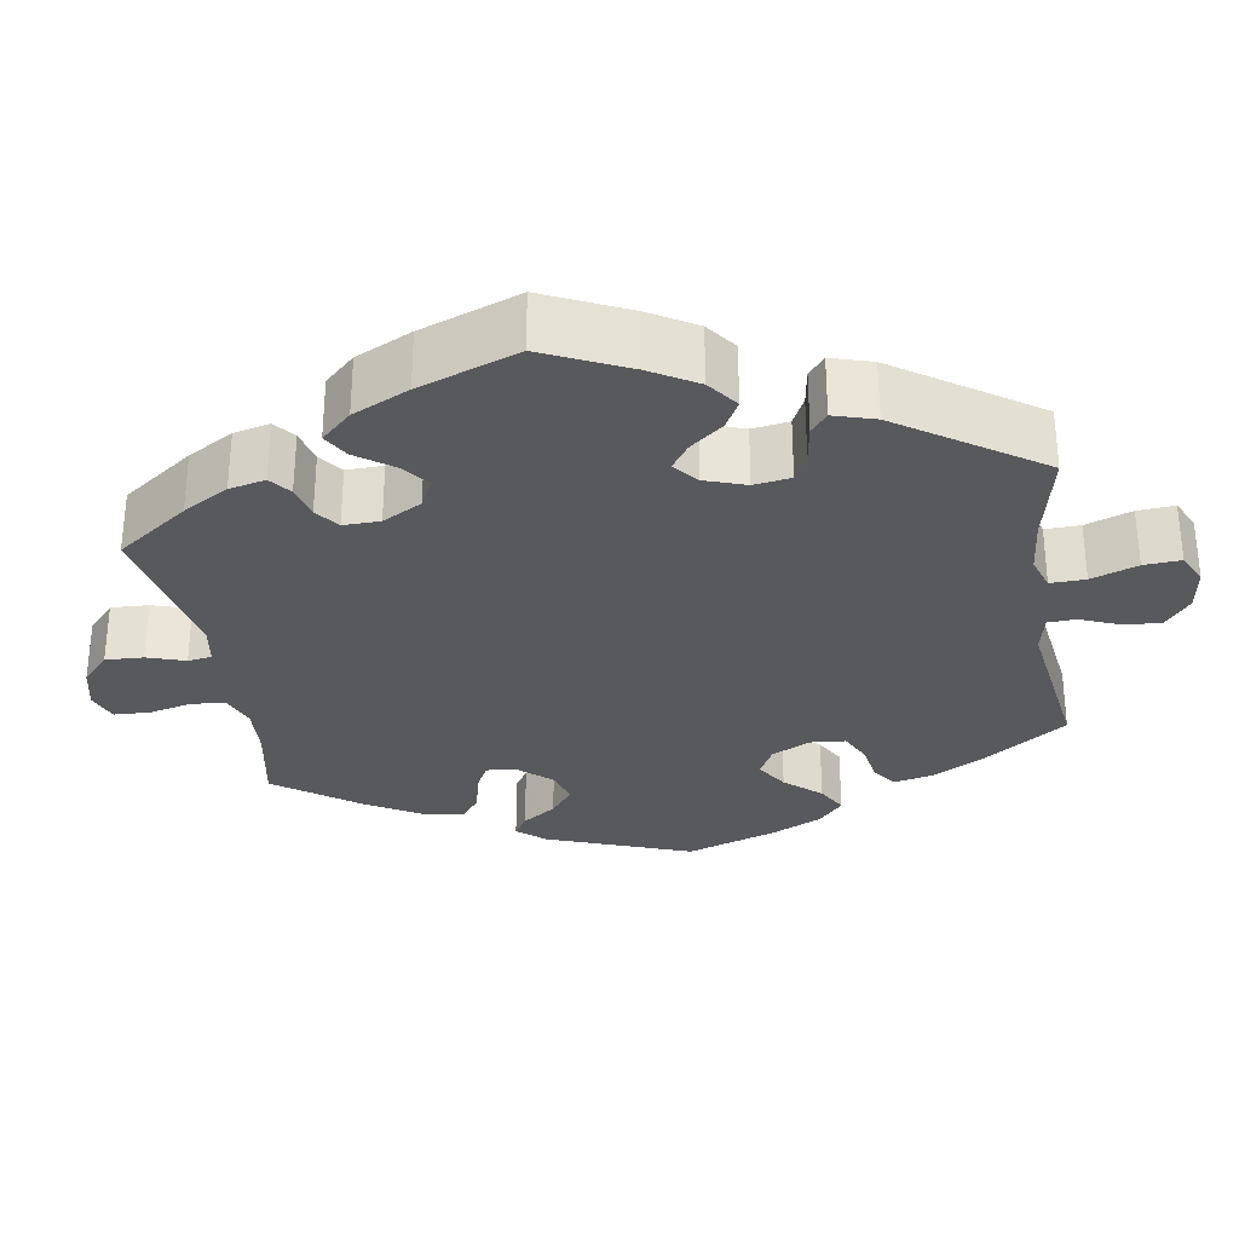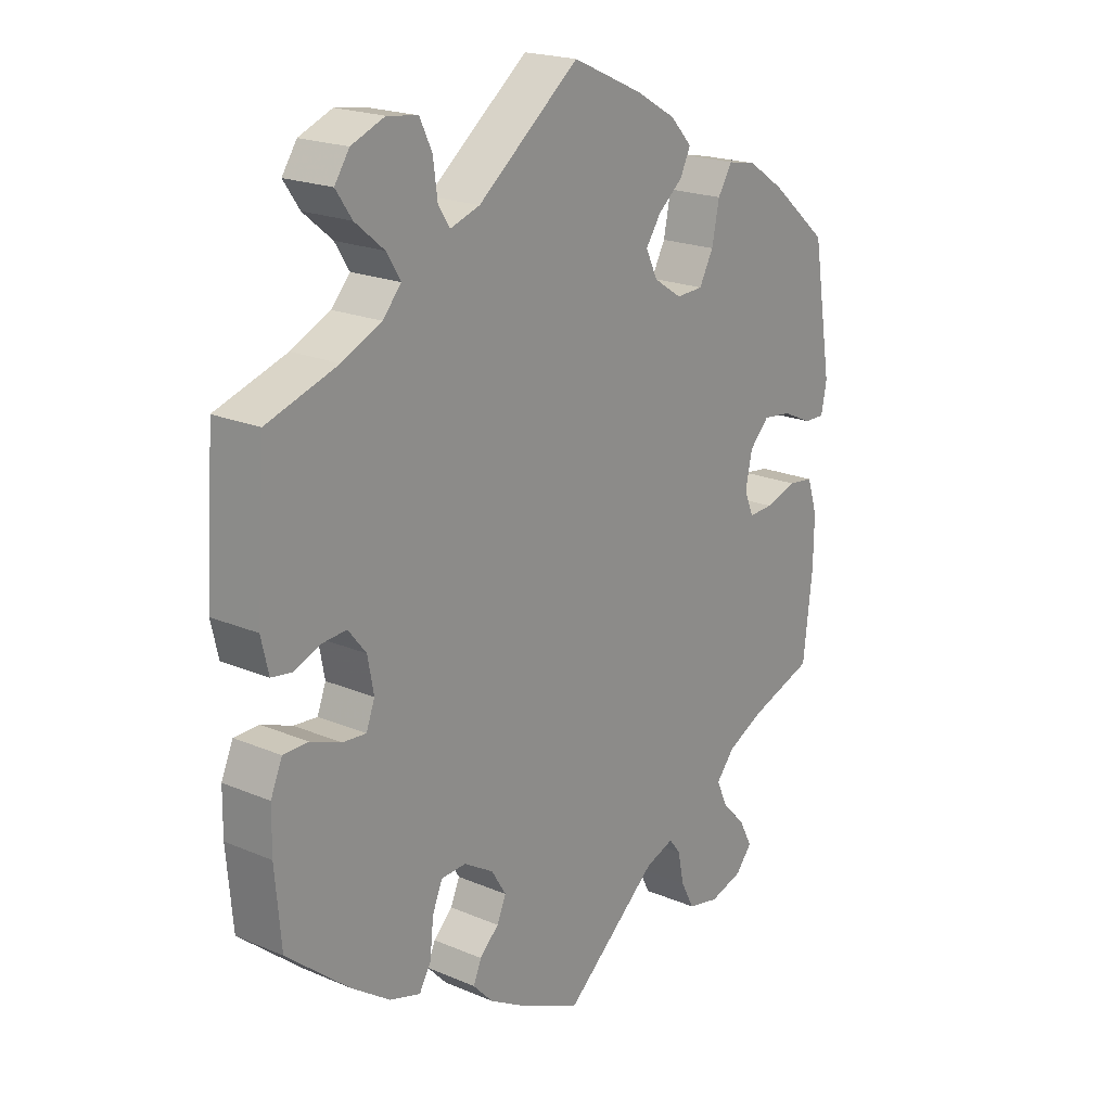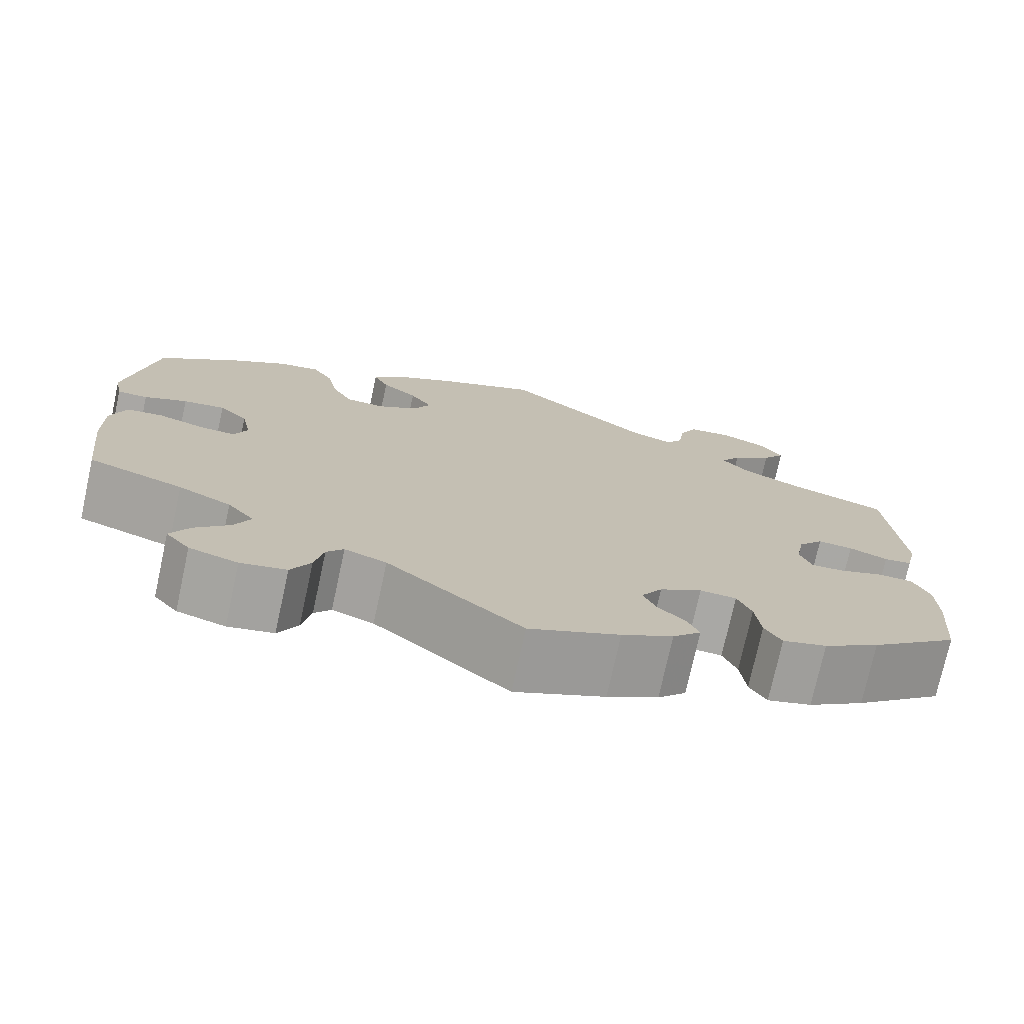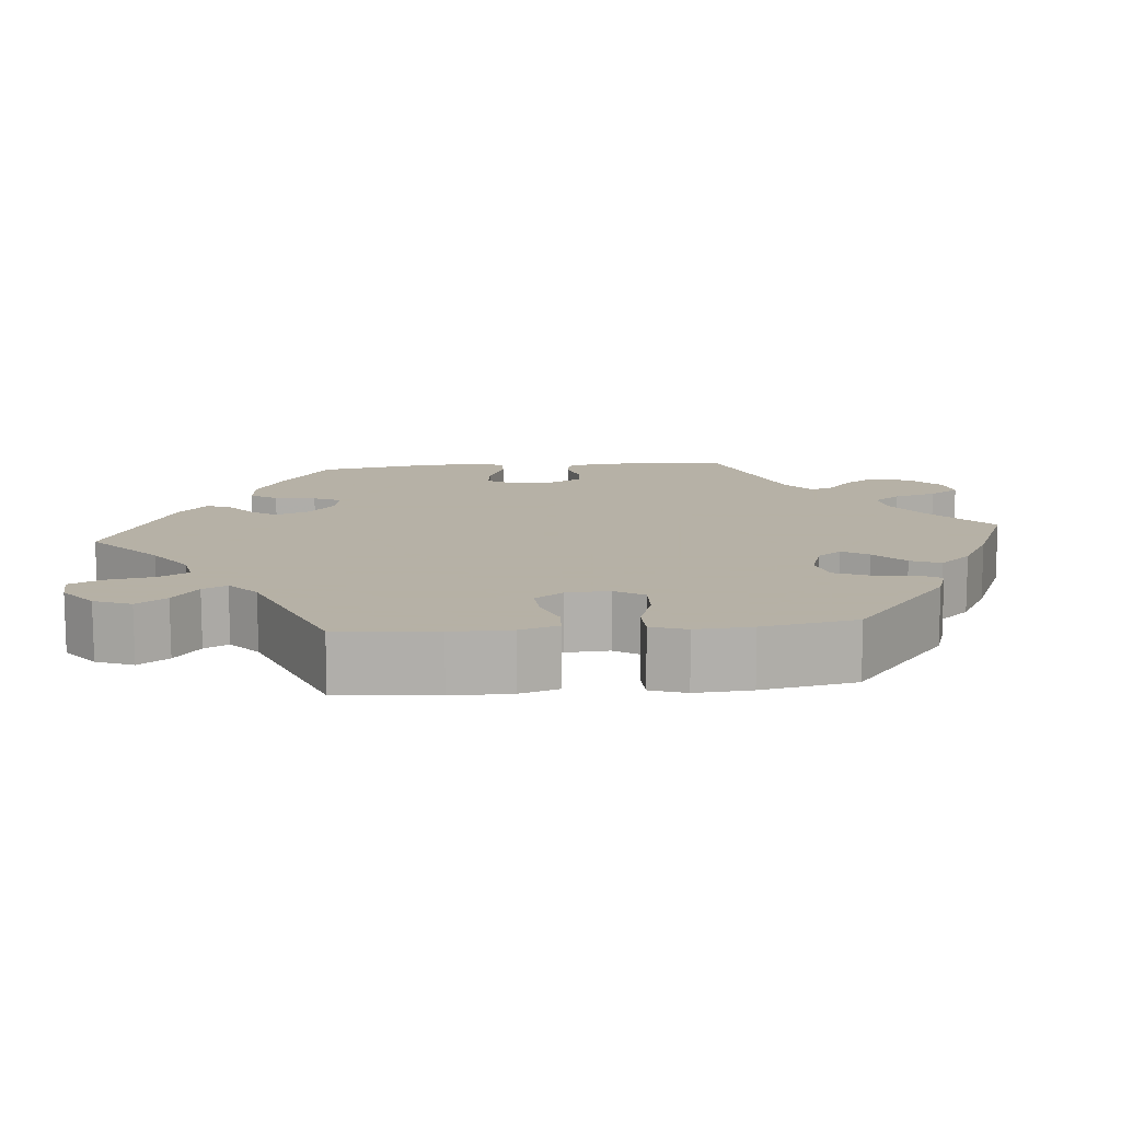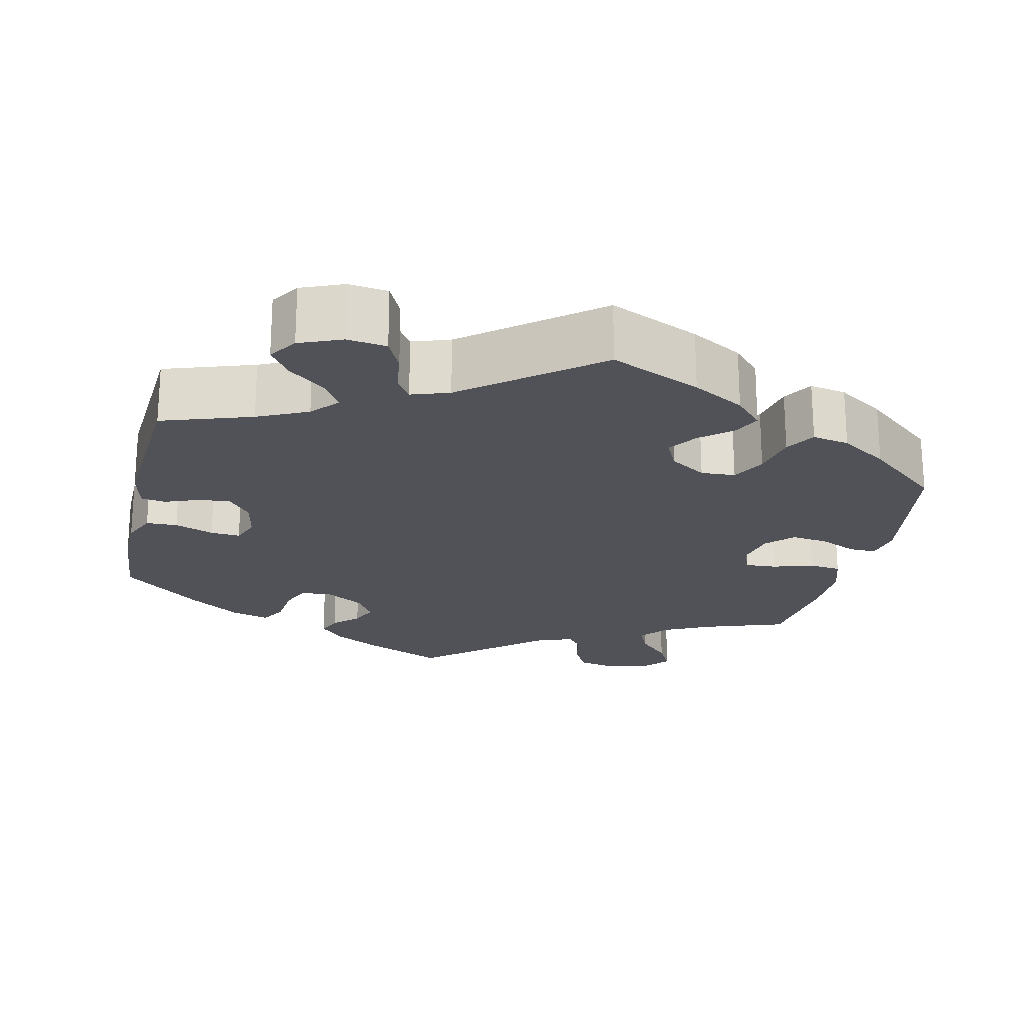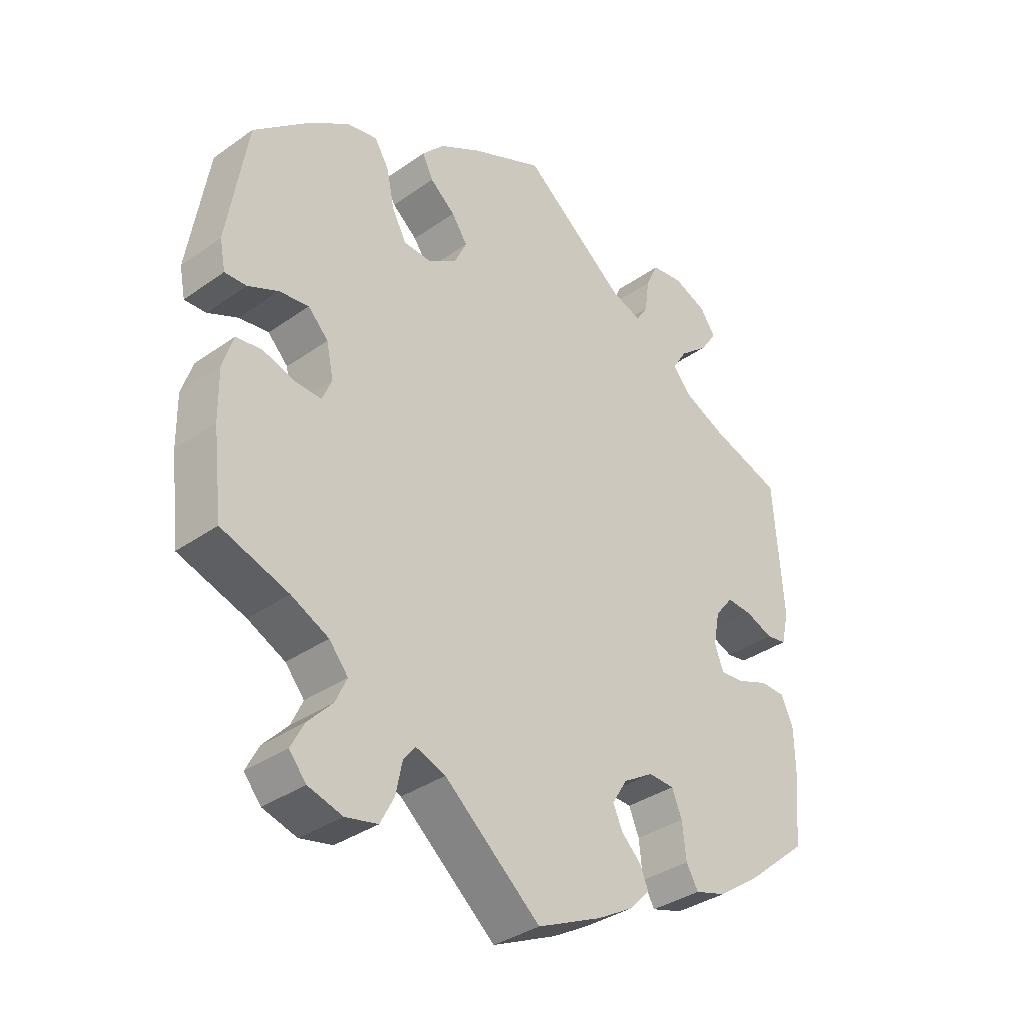
<metadata>
{"format":"obj","ext":"obj","renderer":"f3d","projection":"perspective","resolution":1024,"background":"white","views":[{"elev":-29.8,"azim":-110.8,"up":"+Y"},{"elev":20.3,"azim":-52.2,"up":"+Z"},{"elev":-74.9,"azim":167.7,"up":"+Z"},{"elev":12.1,"azim":24.6,"up":"+Y"},{"elev":-21.5,"azim":-12.6,"up":"+Y"},{"elev":-35.3,"azim":133.1,"up":"+Z"}]}
</metadata>
<code>
v 0.114 0.07 0.526
v 0.18 0.07 0.488
v 0.215 0.07 0.45
v 0.198 0.07 0.415
v 0.158 0.07 0.382
v 0.133 0.07 0.345
v 0.152 0.07 0.305
v 0.198 0.07 0.275
v 0.242 0.07 0.277
v 0.265 0.07 0.32
v 0.277 0.07 0.379
v 0.3 0.07 0.417
v 0.347 0.07 0.408
v 0.407 0.07 0.368
v 0.5 0.07 0.289
v 0.532 0.07 0.096
v 0.523 0.07 0.05
v 0.489 0.07 0.051
v 0.441 0.07 0.073
v 0.394 0.07 0.079
v 0.362 0.07 0.046
v 0.351 0.07 -0.007
v 0.366 0.07 -0.043
v 0.406 0.07 -0.041
v 0.458 0.07 -0.025
v 0.499 0.07 -0.03
v 0.516 0.07 -0.082
v 0.515 0.07 -0.16
v 0.5 0.07 -0.289
v 0.394 0.07 -0.325
v 0.335 0.07 -0.354
v 0.305 0.07 -0.39
v 0.323 0.07 -0.429
v 0.362 0.07 -0.47
v 0.383 0.07 -0.51
v 0.356 0.07 -0.542
v 0.302 0.07 -0.558
v 0.251 0.07 -0.547
v 0.229 0.07 -0.505
v 0.219 0.07 -0.456
v 0.2 0.07 -0.432
v 0.153 0.07 -0.449
v 0.001 0.07 -0.578
v -0.101 0.07 -0.532
v -0.159 0.07 -0.499
v -0.191 0.07 -0.465
v -0.178 0.07 -0.434
v -0.147 0.07 -0.404
v -0.132 0.07 -0.37
v -0.156 0.07 -0.331
v -0.204 0.07 -0.302
v -0.245 0.07 -0.304
v -0.261 0.07 -0.343
v -0.267 0.07 -0.399
v -0.286 0.07 -0.432
v -0.336 0.07 -0.417
v -0.4 0.07 -0.373
v -0.501 0.07 -0.289
v -0.511 0.07 -0.174
v -0.51 0.07 -0.107
v -0.491 0.07 -0.063
v -0.451 0.07 -0.062
v -0.401 0.07 -0.081
v -0.363 0.07 -0.084
v -0.349 0.07 -0.047
v -0.359 0.07 0.006
v -0.388 0.07 0.042
v -0.428 0.07 0.039
v -0.472 0.07 0.022
v -0.504 0.07 0.027
v -0.516 0.07 0.079
v -0.501 0.07 0.289
v -0.386 0.07 0.327
v -0.322 0.07 0.357
v -0.292 0.07 0.391
v -0.315 0.07 0.428
v -0.362 0.07 0.467
v -0.388 0.07 0.505
v -0.364 0.07 0.541
v -0.31 0.07 0.563
v -0.26 0.07 0.556
v -0.24 0.07 0.514
v -0.233 0.07 0.461
v -0.214 0.07 0.432
v -0.166 0.07 0.448
v -0.001 0.07 0.578
v 0.114 0 0.526
v 0.18 0 0.488
v 0.215 0 0.45
v 0.198 0 0.415
v 0.158 0 0.382
v 0.133 0 0.345
v 0.152 0 0.305
v 0.198 0 0.275
v 0.242 0 0.277
v 0.265 0 0.32
v 0.277 0 0.379
v 0.3 0 0.417
v 0.347 0 0.408
v 0.407 0 0.368
v 0.5 0 0.289
v 0.532 0 0.096
v 0.523 0 0.05
v 0.489 0 0.051
v 0.441 0 0.073
v 0.394 0 0.079
v 0.362 0 0.046
v 0.351 0 -0.007
v 0.366 0 -0.043
v 0.406 0 -0.041
v 0.458 0 -0.025
v 0.499 0 -0.03
v 0.516 0 -0.082
v 0.515 0 -0.16
v 0.5 0 -0.289
v 0.394 0 -0.325
v 0.335 0 -0.354
v 0.305 0 -0.39
v 0.323 0 -0.429
v 0.362 0 -0.47
v 0.383 0 -0.51
v 0.356 0 -0.542
v 0.302 0 -0.558
v 0.251 0 -0.547
v 0.229 0 -0.505
v 0.219 0 -0.456
v 0.2 0 -0.432
v 0.153 0 -0.449
v 0.001 0 -0.578
v -0.101 0 -0.532
v -0.159 0 -0.499
v -0.191 0 -0.465
v -0.178 0 -0.434
v -0.147 0 -0.404
v -0.132 0 -0.37
v -0.156 0 -0.331
v -0.204 0 -0.302
v -0.245 0 -0.304
v -0.261 0 -0.343
v -0.267 0 -0.399
v -0.286 0 -0.432
v -0.336 0 -0.417
v -0.4 0 -0.373
v -0.501 0 -0.289
v -0.511 0 -0.174
v -0.51 0 -0.107
v -0.491 0 -0.063
v -0.451 0 -0.062
v -0.401 0 -0.081
v -0.363 0 -0.084
v -0.349 0 -0.047
v -0.359 0 0.006
v -0.388 0 0.042
v -0.428 0 0.039
v -0.472 0 0.022
v -0.504 0 0.027
v -0.516 0 0.079
v -0.501 0 0.289
v -0.386 0 0.327
v -0.322 0 0.357
v -0.292 0 0.391
v -0.315 0 0.428
v -0.362 0 0.467
v -0.388 0 0.505
v -0.364 0 0.541
v -0.31 0 0.563
v -0.26 0 0.556
v -0.24 0 0.514
v -0.233 0 0.461
v -0.214 0 0.432
v -0.166 0 0.448
v -0.001 0 0.578
f 85 86 1 2
f 84 85 2 3
f 80 81 82 83
f 80 83 84
f 79 80 84
f 76 77 78 79
f 75 76 79 84
f 74 75 84 3
f 70 71 72 73
f 68 69 70 73
f 67 68 73 74
f 66 67 74 3
f 60 61 62 63
f 60 63 64
f 59 60 64
f 58 59 64
f 57 58 64
f 56 57 64 65
f 53 54 55 56
f 52 53 56 65
f 45 46 47 48
f 45 48 49
f 42 43 44 45
f 41 42 45 49
f 37 38 39 40
f 37 40 41
f 36 37 41
f 33 34 35 36
f 32 33 36 41
f 31 32 41 49
f 27 28 29 30
f 24 25 26 27
f 23 24 27 30
f 22 23 30 31
f 16 17 18 19
f 16 19 20
f 15 16 20
f 14 15 20 21
f 10 11 12 13
f 9 10 13 14
f 66 3 4 5
f 66 5 6
f 51 52 65 66
f 50 51 66 6
f 22 31 49 50
f 9 14 21 22
f 8 9 22 50
f 7 8 50
f 6 7 50
f 88 87 172 171
f 89 88 171 170
f 169 168 167 166
f 170 169 166
f 170 166 165
f 165 164 163 162
f 170 165 162 161
f 89 170 161 160
f 159 158 157 156
f 159 156 155 154
f 160 159 154 153
f 89 160 153 152
f 149 148 147 146
f 150 149 146
f 150 146 145
f 150 145 144
f 150 144 143
f 151 150 143 142
f 142 141 140 139
f 151 142 139 138
f 134 133 132 131
f 135 134 131
f 131 130 129 128
f 135 131 128 127
f 126 125 124 123
f 127 126 123
f 127 123 122
f 122 121 120 119
f 127 122 119 118
f 135 127 118 117
f 116 115 114 113
f 113 112 111 110
f 116 113 110 109
f 117 116 109 108
f 105 104 103 102
f 106 105 102
f 106 102 101
f 107 106 101 100
f 99 98 97 96
f 100 99 96 95
f 91 90 89 152
f 92 91 152
f 152 151 138 137
f 92 152 137 136
f 136 135 117 108
f 108 107 100 95
f 136 108 95 94
f 136 94 93
f 136 93 92
f 1 87 88 2
f 2 88 89 3
f 3 89 90 4
f 4 90 91 5
f 5 91 92 6
f 6 92 93 7
f 7 93 94 8
f 8 94 95 9
f 9 95 96 10
f 10 96 97 11
f 11 97 98 12
f 12 98 99 13
f 13 99 100 14
f 14 100 101 15
f 15 101 102 16
f 16 102 103 17
f 17 103 104 18
f 18 104 105 19
f 19 105 106 20
f 20 106 107 21
f 21 107 108 22
f 22 108 109 23
f 23 109 110 24
f 24 110 111 25
f 25 111 112 26
f 26 112 113 27
f 27 113 114 28
f 28 114 115 29
f 29 115 116 30
f 30 116 117 31
f 31 117 118 32
f 32 118 119 33
f 33 119 120 34
f 34 120 121 35
f 35 121 122 36
f 36 122 123 37
f 37 123 124 38
f 38 124 125 39
f 39 125 126 40
f 40 126 127 41
f 41 127 128 42
f 42 128 129 43
f 43 129 130 44
f 44 130 131 45
f 45 131 132 46
f 46 132 133 47
f 47 133 134 48
f 48 134 135 49
f 49 135 136 50
f 50 136 137 51
f 51 137 138 52
f 52 138 139 53
f 53 139 140 54
f 54 140 141 55
f 55 141 142 56
f 56 142 143 57
f 57 143 144 58
f 58 144 145 59
f 59 145 146 60
f 60 146 147 61
f 61 147 148 62
f 62 148 149 63
f 63 149 150 64
f 64 150 151 65
f 65 151 152 66
f 66 152 153 67
f 67 153 154 68
f 68 154 155 69
f 69 155 156 70
f 70 156 157 71
f 71 157 158 72
f 72 158 159 73
f 73 159 160 74
f 74 160 161 75
f 75 161 162 76
f 76 162 163 77
f 77 163 164 78
f 78 164 165 79
f 79 165 166 80
f 80 166 167 81
f 81 167 168 82
f 82 168 169 83
f 83 169 170 84
f 84 170 171 85
f 85 171 172 86
f 86 172 87 1

</code>
